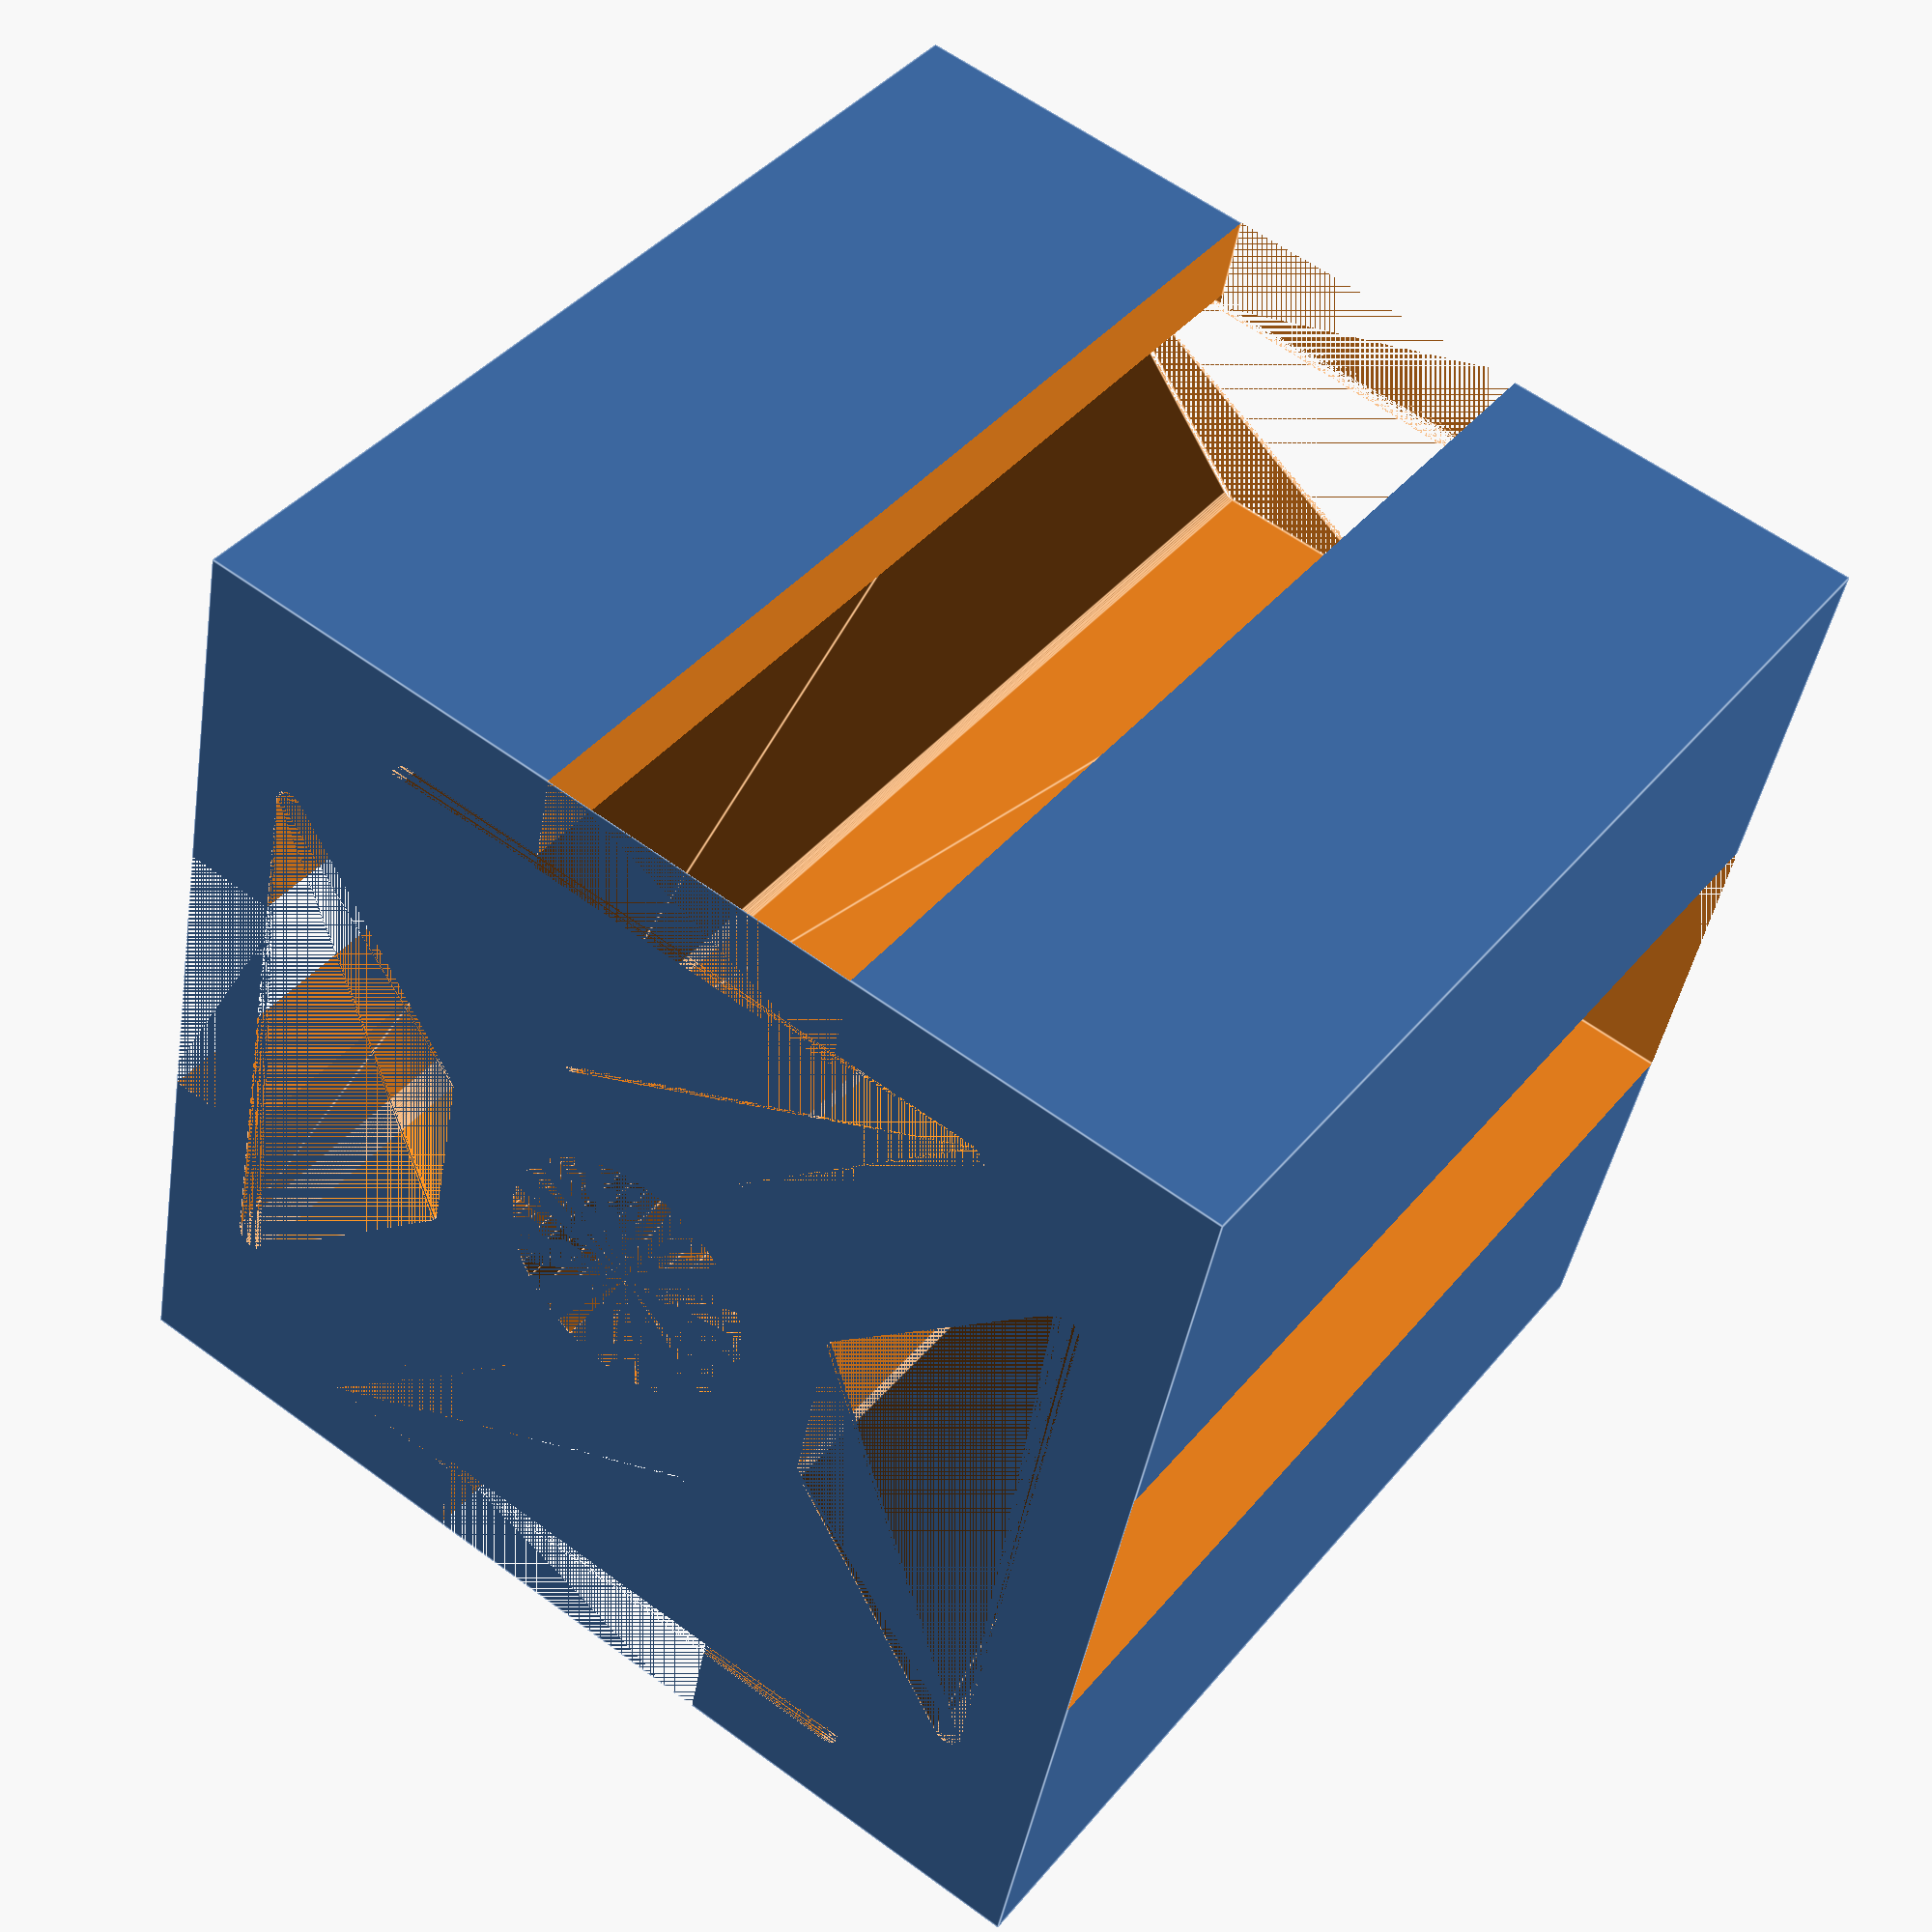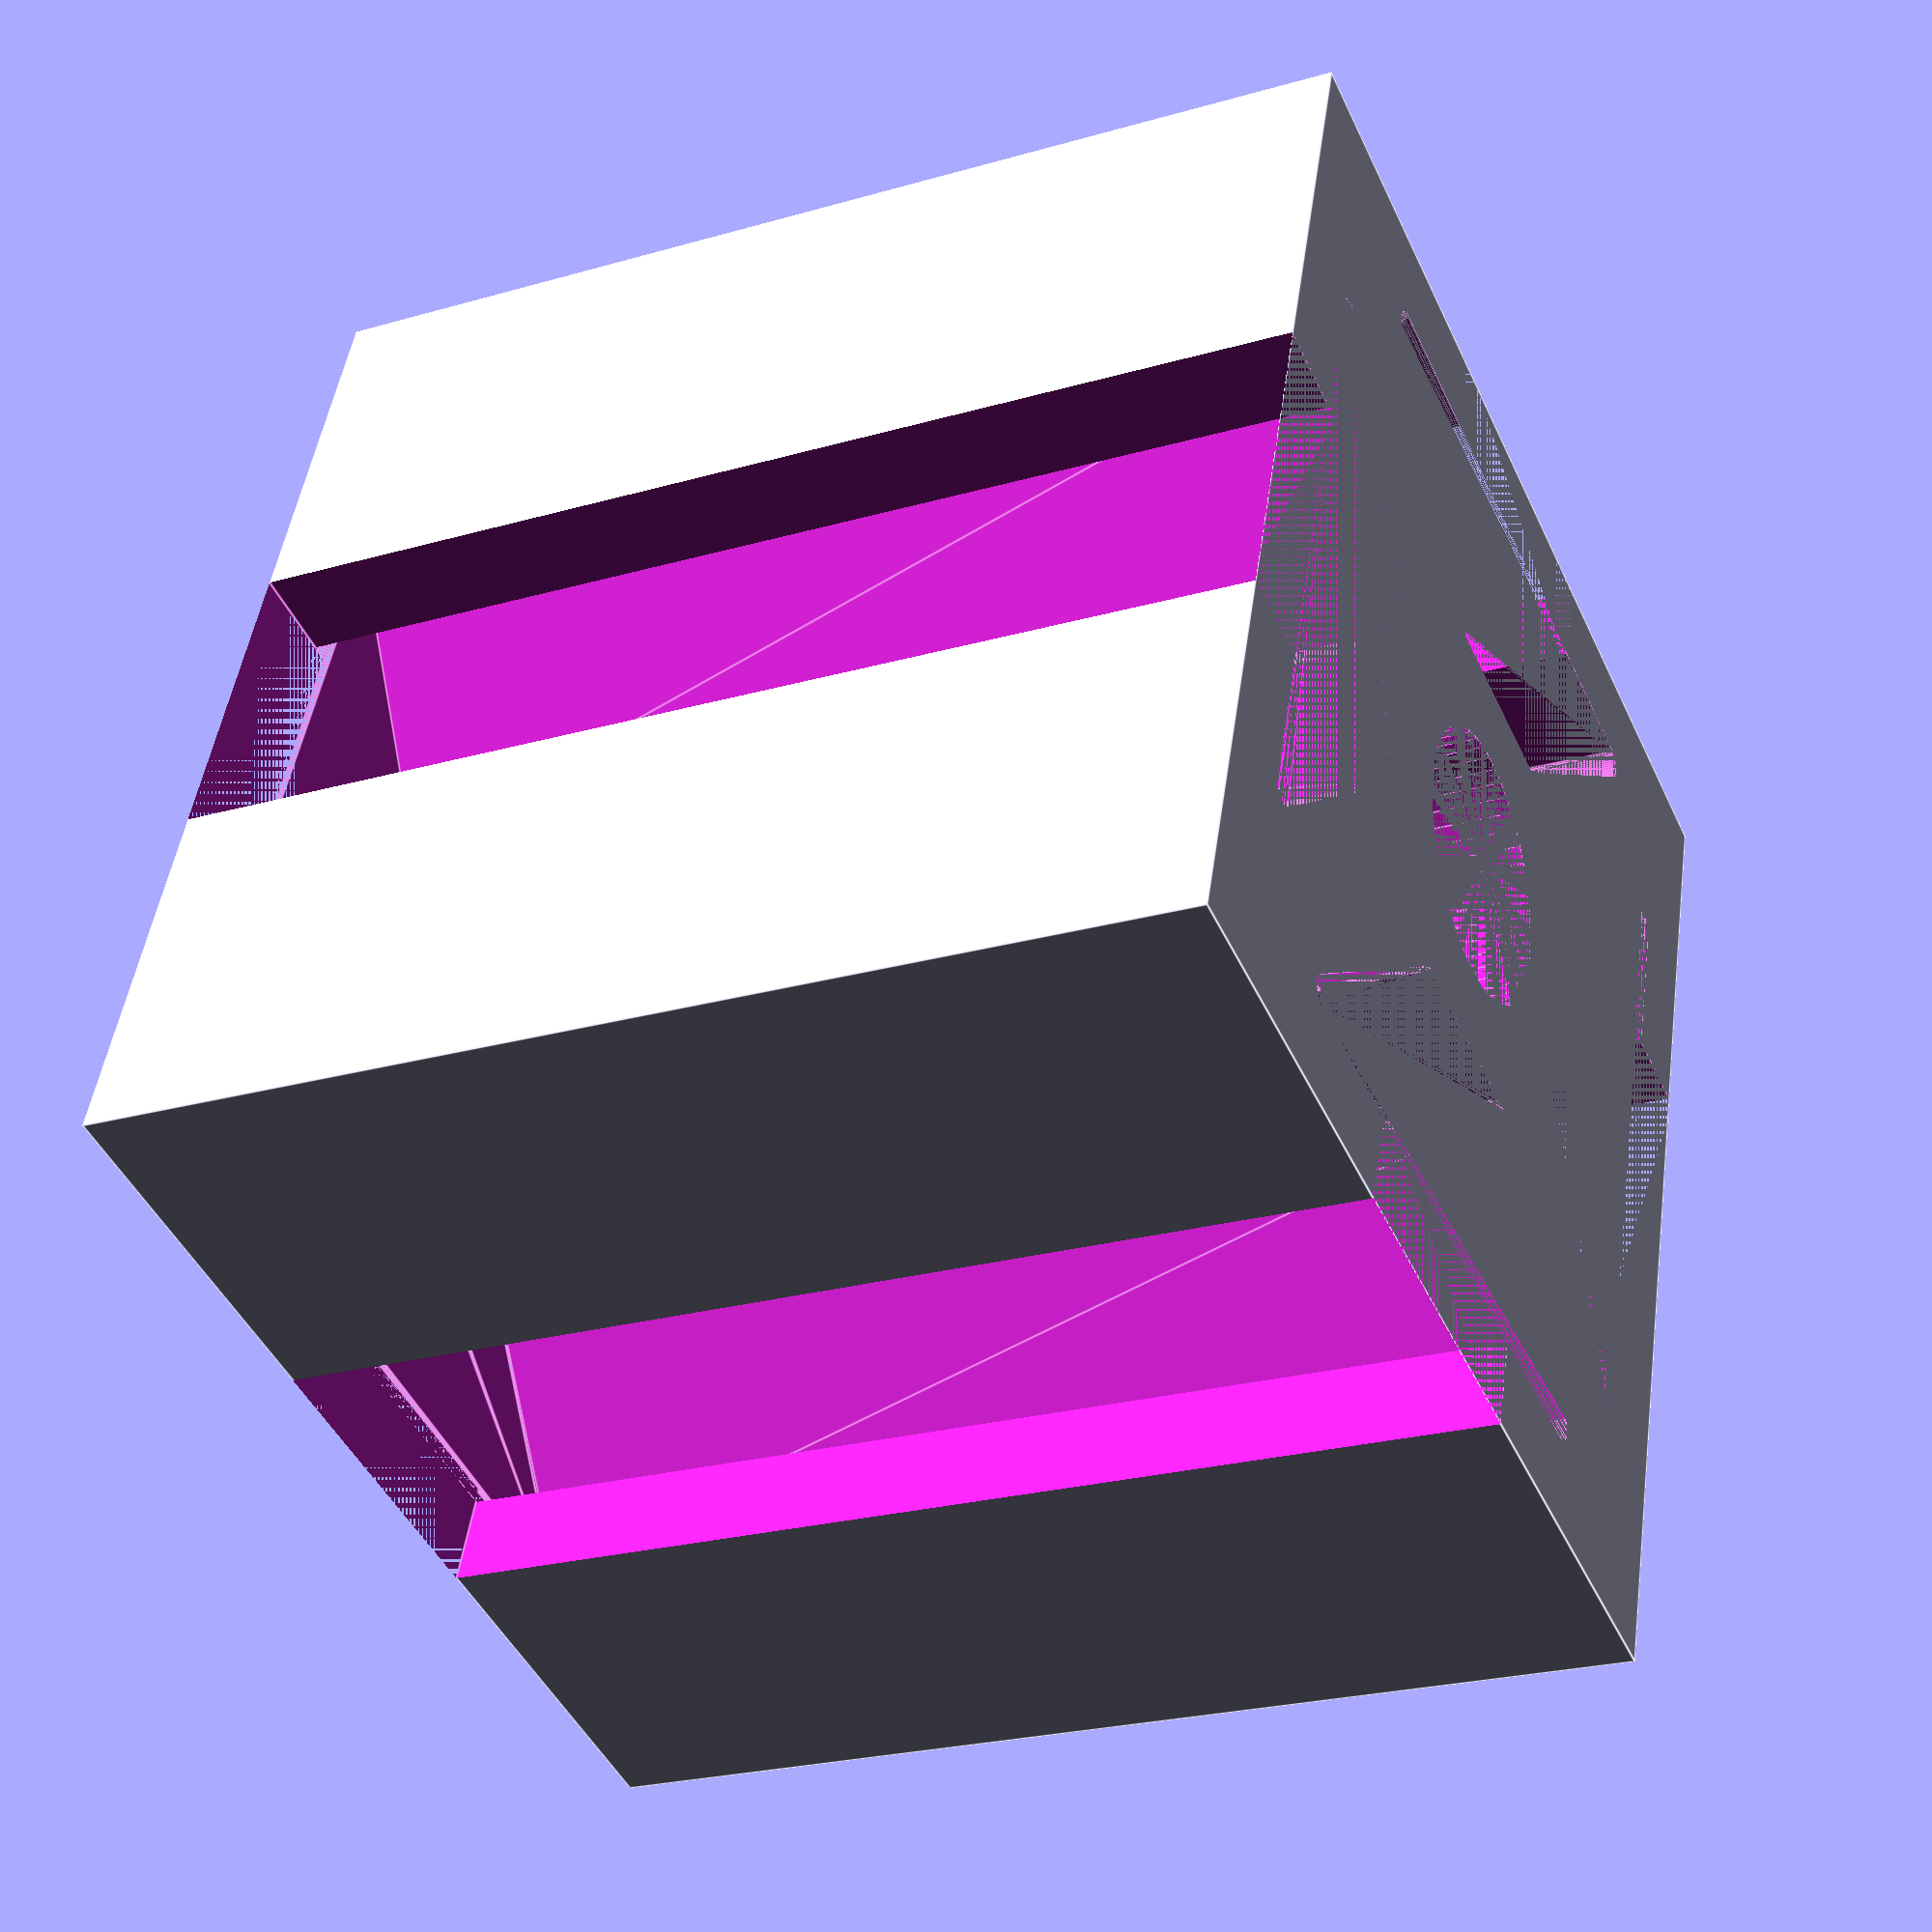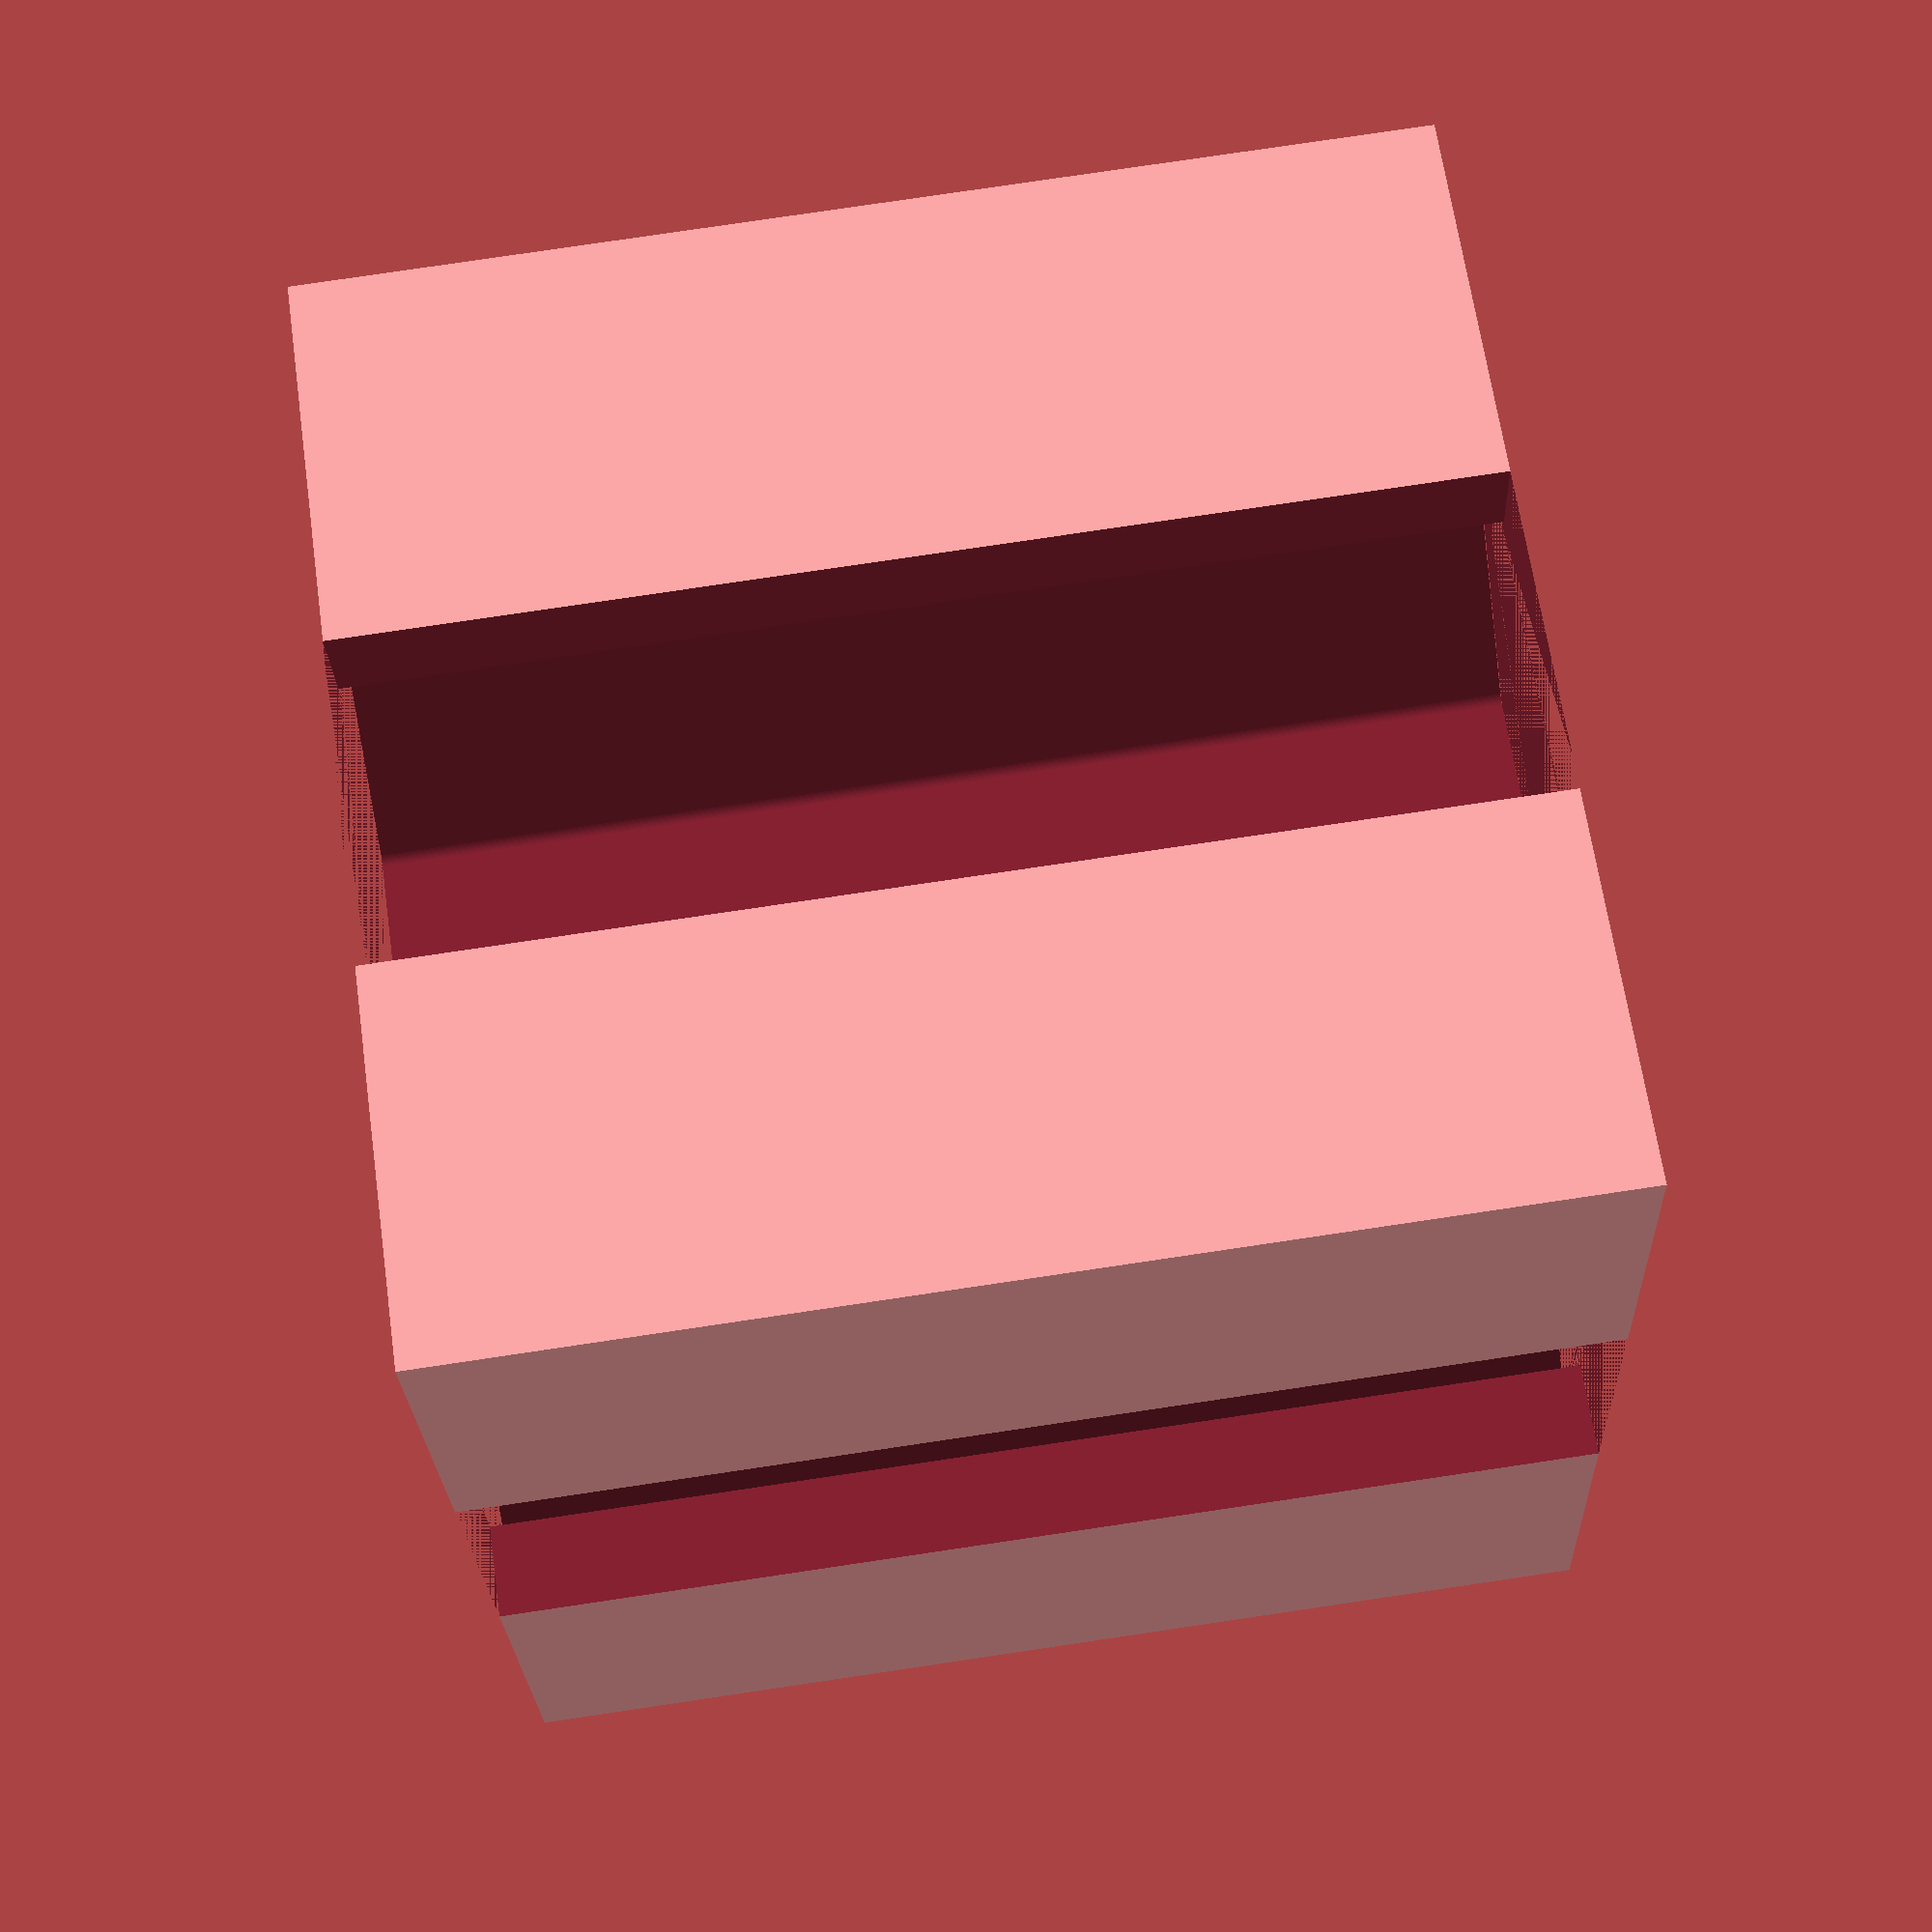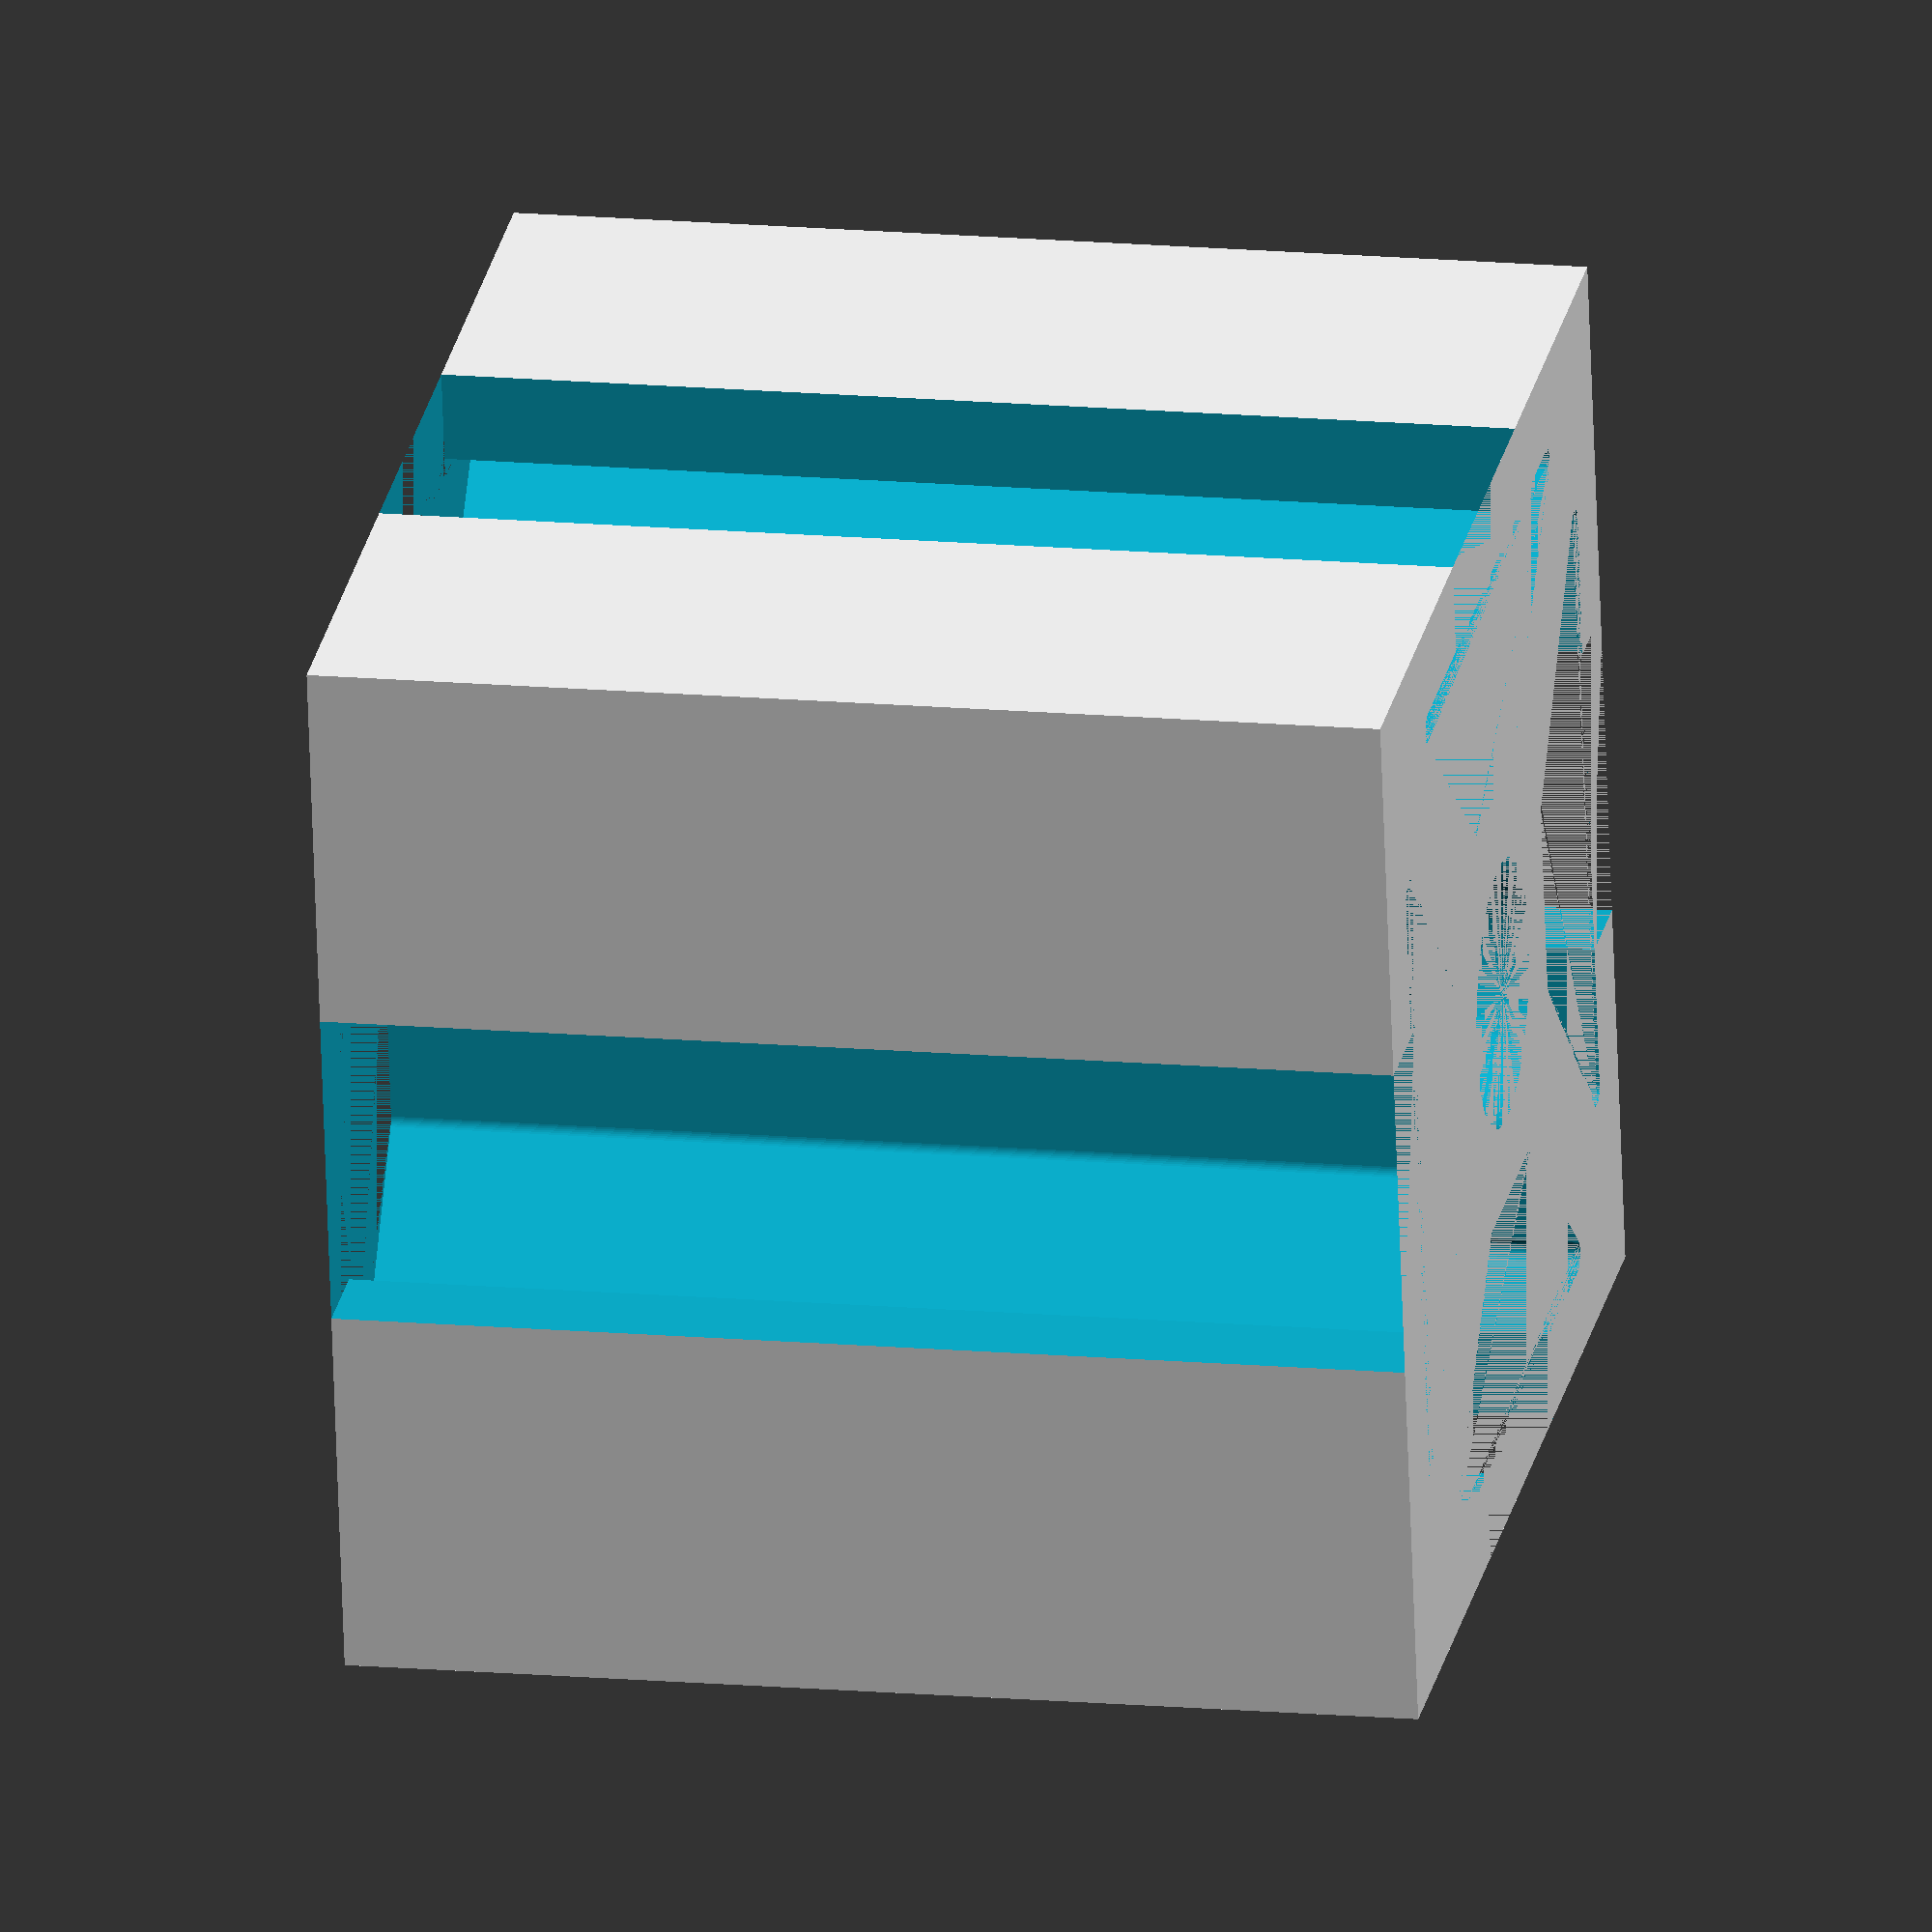
<openscad>
// cube([10, 10, 1], center=true);

$fn = 50;

module slot(l) {
	minkowski() {
		polyhedron(points=[[-0.85, 0, 0],
						   [0.85, 0, 0],
						   [-2.85, 1.85, 0],
						   [2.85, 1.85, 0],
						   [-0.85, 0, l/2],
						   [0.85, 0, l/2],
						   [-2.85, 1.85, l/2],
						   [2.85, 1.85, l/2]],
				   faces=[[0, 1, 3, 2],
				   		  [6, 7, 5, 4],
				   		  [4, 5, 1, 0],
				   		  [5, 7, 3, 1],
				   		  [2, 3, 7, 6],
				   		  [4, 0, 2, 6]]);
		translate([0, 0.15, 0]) cylinder(h=l/2, r=0.15);
	}
	translate([-1.5, 2, 0]) cube([3, 1.1, l]);
}

module makerbeam(l) {
	difference() {
		translate([0, 0, l/2]) cube([10, 10, l], center=true);
		for (i = [0:3]) {
			rotate([0, 0, 90 * i]) translate([0, 2, 0]) slot(l);
		}
		cylinder(h=l, r=1.25);
	}
}

makerbeam(10);
</openscad>
<views>
elev=319.2 azim=78.5 roll=215.4 proj=p view=edges
elev=204.3 azim=340.7 roll=64.6 proj=p view=edges
elev=280.0 azim=14.6 roll=261.6 proj=p view=wireframe
elev=165.1 azim=349.6 roll=258.9 proj=o view=solid
</views>
